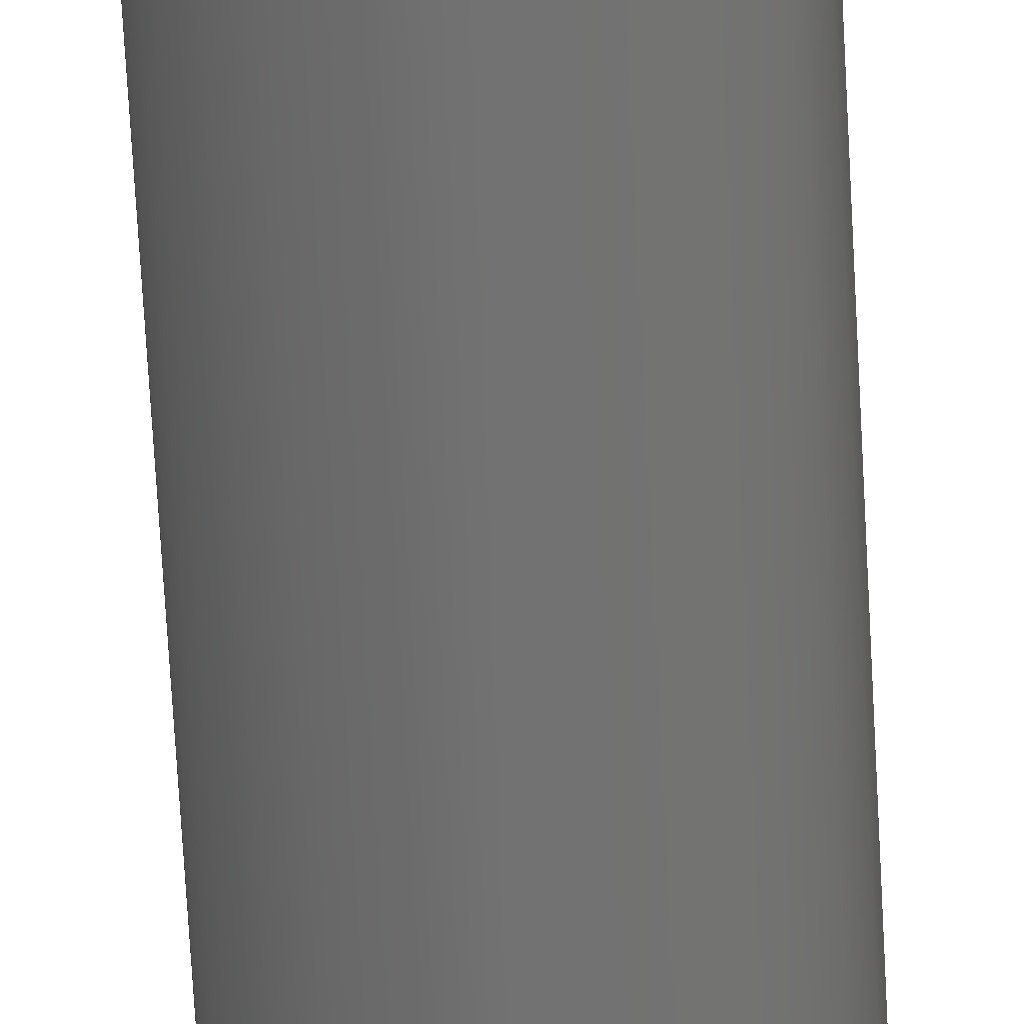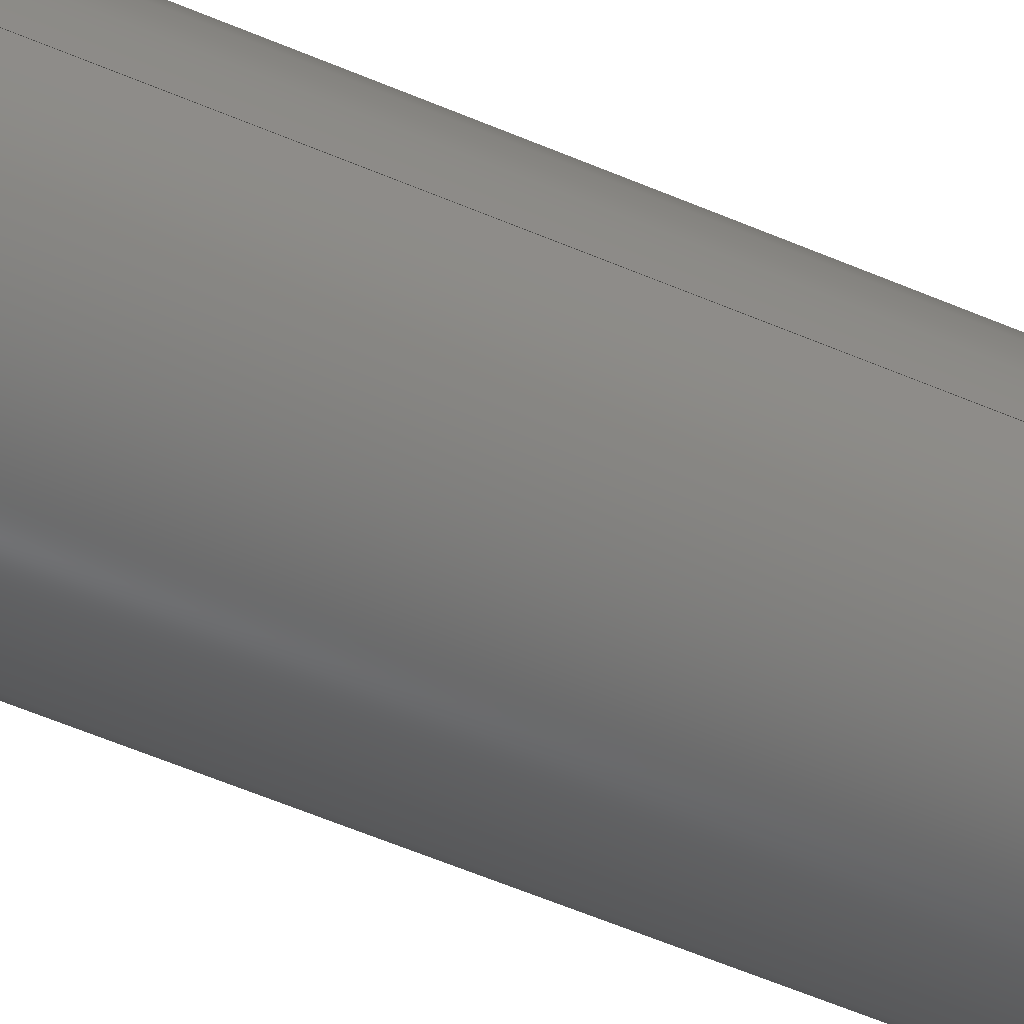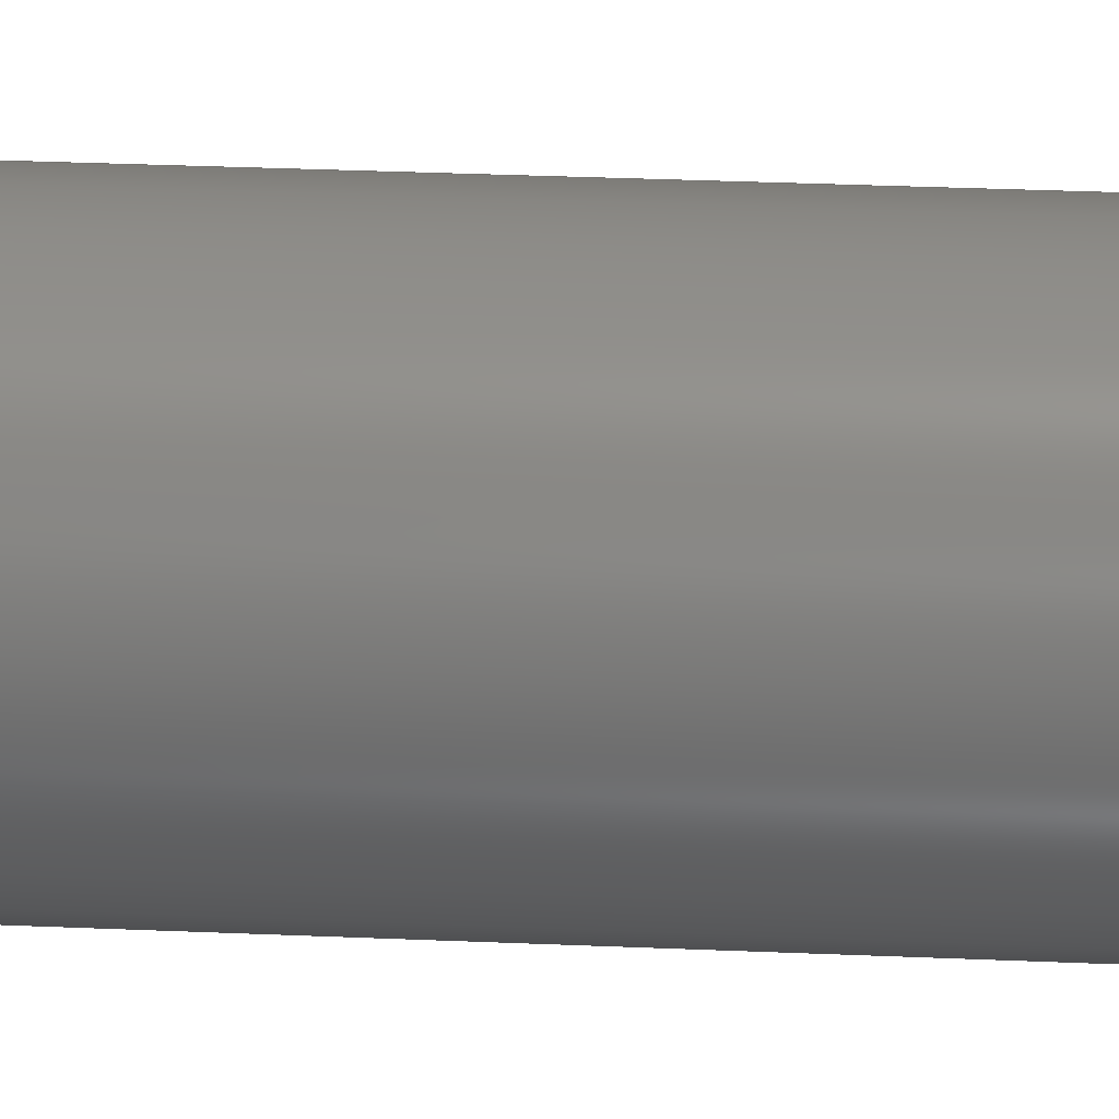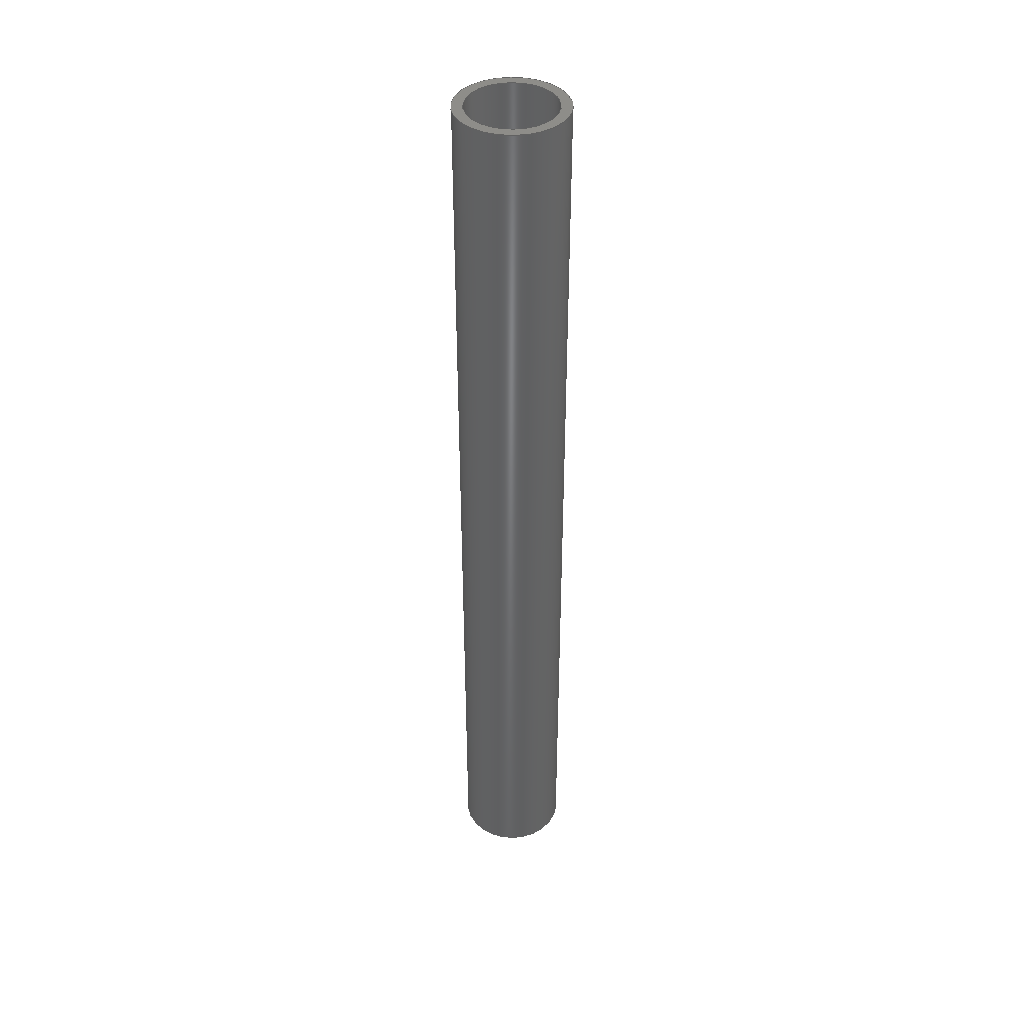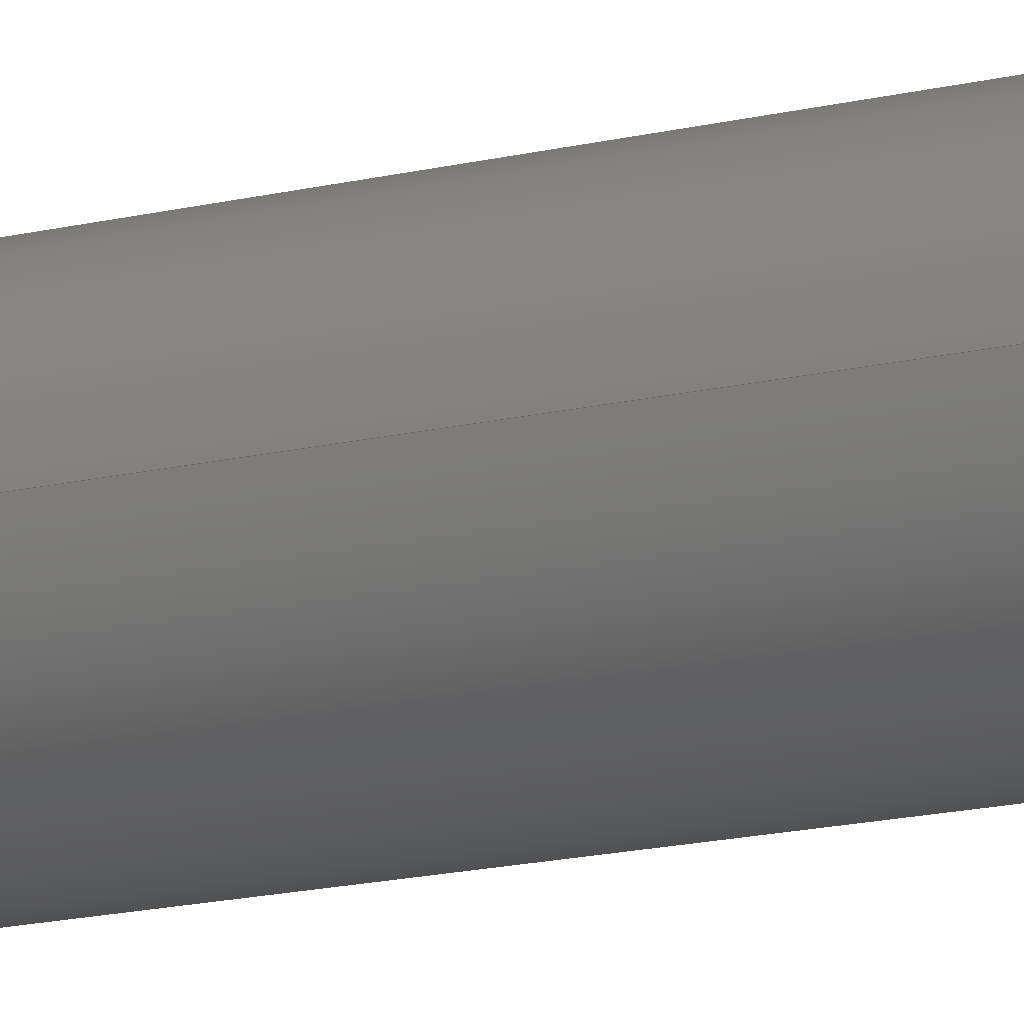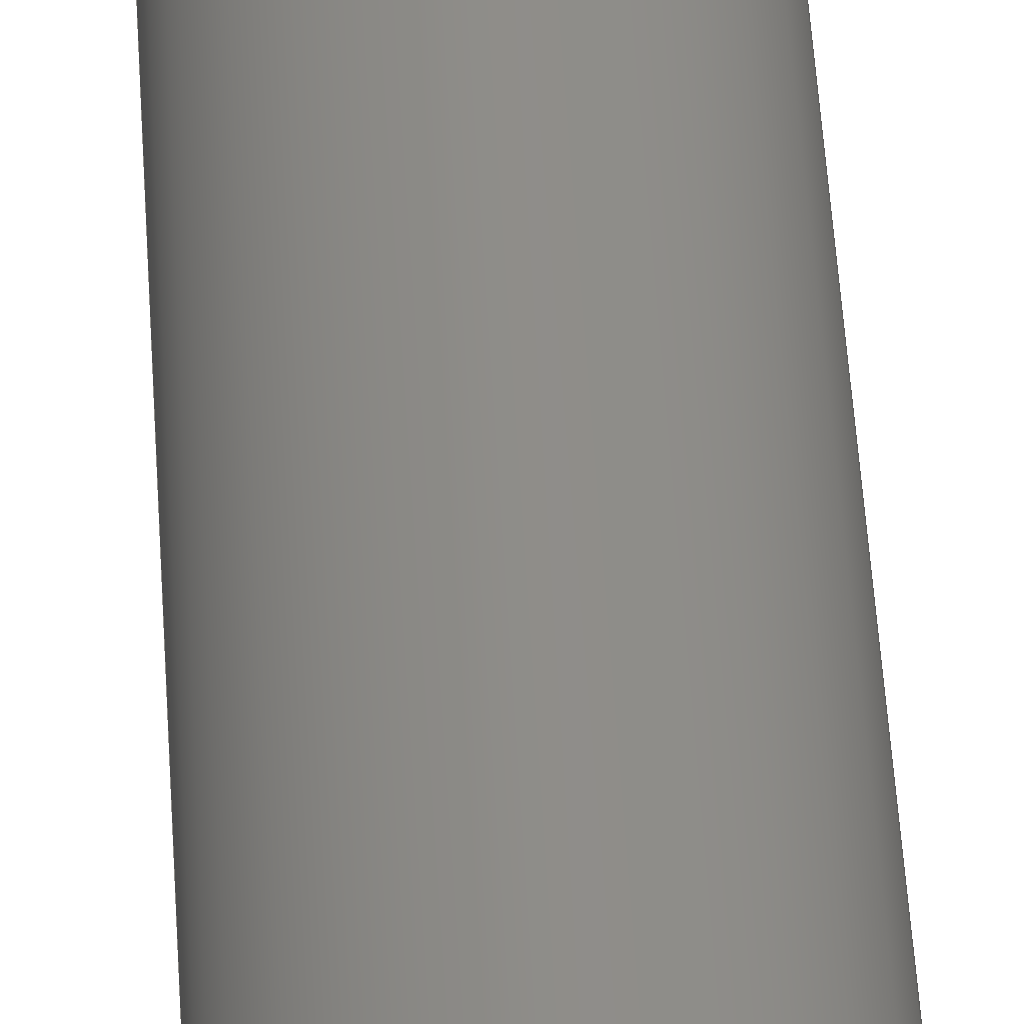
<metadata>
{"format":"step","ext":"stp","renderer":"f3d","projection":"perspective","resolution":1024,"background":"white","views":[{"elev":-63.9,"azim":-177.0,"up":"+Z"},{"elev":-44.5,"azim":61.8,"up":"+Z"},{"elev":16.0,"azim":-83.4,"up":"+Z"},{"elev":40.5,"azim":-63.6,"up":"+Y"},{"elev":-12.4,"azim":123.2,"up":"+Z"},{"elev":40.9,"azim":177.1,"up":"+Z"}]}
</metadata>
<code>
ISO-10303-21;
DATA;
#1=MECHANICAL_DESIGN_GEOMETRIC_PRESENTATION_REPRESENTATION('',(#11,#12,
#13,#14),#128);
#2=SHAPE_REPRESENTATION_RELATIONSHIP('SRR','None',#135,#3);
#3=ADVANCED_BREP_SHAPE_REPRESENTATION('',(#4),#127);
#4=MANIFOLD_SOLID_BREP('\X2\inf\X0\ \X2\04420435043B043E\X0\2',
#59);
#5=LINE('',#119,#7);
#6=LINE('',#123,#8);
#7=VECTOR('',#102,4.2);
#8=VECTOR('',#107,5.2);
#9=CYLINDRICAL_SURFACE('',#85,4.2);
#10=CYLINDRICAL_SURFACE('',#87,5.2);
#11=STYLED_ITEM('',(#145),#56);
#12=STYLED_ITEM('',(#145),#57);
#13=STYLED_ITEM('',(#145),#58);
#14=STYLED_ITEM('',(#144),#4);
#15=FACE_BOUND('',#22,.T.);
#16=FACE_BOUND('',#26,.T.);
#17=FACE_OUTER_BOUND('',#21,.T.);
#18=FACE_OUTER_BOUND('',#23,.T.);
#19=FACE_OUTER_BOUND('',#24,.T.);
#20=FACE_OUTER_BOUND('',#25,.T.);
#21=EDGE_LOOP('',(#41));
#22=EDGE_LOOP('',(#42));
#23=EDGE_LOOP('',(#43,#44,#45,#46));
#24=EDGE_LOOP('',(#47,#48,#49,#50));
#25=EDGE_LOOP('',(#51));
#26=EDGE_LOOP('',(#52));
#27=CIRCLE('',#83,5.2);
#28=CIRCLE('',#84,4.2);
#29=CIRCLE('',#86,4.2);
#30=CIRCLE('',#88,5.2);
#31=VERTEX_POINT('',#112);
#32=VERTEX_POINT('',#114);
#33=VERTEX_POINT('',#117);
#34=VERTEX_POINT('',#121);
#35=EDGE_CURVE('',#31,#31,#27,.T.);
#36=EDGE_CURVE('',#32,#32,#28,.T.);
#37=EDGE_CURVE('',#33,#33,#29,.T.);
#38=EDGE_CURVE('',#33,#32,#5,.T.);
#39=EDGE_CURVE('',#34,#34,#30,.T.);
#40=EDGE_CURVE('',#34,#31,#6,.T.);
#41=ORIENTED_EDGE('',*,*,#35,.T.);
#42=ORIENTED_EDGE('',*,*,#36,.T.);
#43=ORIENTED_EDGE('',*,*,#37,.F.);
#44=ORIENTED_EDGE('',*,*,#38,.T.);
#45=ORIENTED_EDGE('',*,*,#36,.F.);
#46=ORIENTED_EDGE('',*,*,#38,.F.);
#47=ORIENTED_EDGE('',*,*,#39,.F.);
#48=ORIENTED_EDGE('',*,*,#40,.T.);
#49=ORIENTED_EDGE('',*,*,#35,.F.);
#50=ORIENTED_EDGE('',*,*,#40,.F.);
#51=ORIENTED_EDGE('',*,*,#39,.T.);
#52=ORIENTED_EDGE('',*,*,#37,.T.);
#53=PLANE('',#82);
#54=PLANE('',#89);
#55=ADVANCED_FACE('',(#17,#15),#53,.T.);
#56=ADVANCED_FACE('',(#18),#9,.F.);
#57=ADVANCED_FACE('',(#19),#10,.T.);
#58=ADVANCED_FACE('',(#20,#16),#54,.T.);
#59=CLOSED_SHELL('',(#55,#56,#57,#58));
#60=DERIVED_UNIT_ELEMENT(#63,1);
#61=DERIVED_UNIT_ELEMENT(#130,-3);
#62=DIMENSIONAL_EXPONENTS(0,1,0,0,0,0,0);
#63=(
CONVERSION_BASED_UNIT('gram',#65)
MASS_UNIT()
NAMED_UNIT(#62)
);
#64=(
MASS_UNIT()
NAMED_UNIT(*)
SI_UNIT(.KILO.,.GRAM.)
);
#65=MASS_MEASURE_WITH_UNIT(MASS_MEASURE(0.001),#64);
#66=DERIVED_UNIT((#60,#61));
#67=MEASURE_REPRESENTATION_ITEM('density measure',
POSITIVE_RATIO_MEASURE(1),#66);
#68=PROPERTY_DEFINITION_REPRESENTATION(#73,#70);
#69=PROPERTY_DEFINITION_REPRESENTATION(#74,#71);
#70=REPRESENTATION('material name',(#72),#127);
#71=REPRESENTATION('density',(#67),#127);
#72=DESCRIPTIVE_REPRESENTATION_ITEM('\X2\04220438043FinfB0435\X0\',
'\X2\04220438043FinfB0435\X0\');
#73=PROPERTY_DEFINITION('material property','material name',#137);
#74=PROPERTY_DEFINITION('material property','density of part',#137);
#75=DATE_TIME_ROLE('creation_date');
#76=APPLIED_DATE_AND_TIME_ASSIGNMENT(#77,#75,(#137));
#77=DATE_AND_TIME(#78,#79);
#78=CALENDAR_DATE(2025,25,3);
#79=LOCAL_TIME(0,0,0,#80);
#80=COORDINATED_UNIVERSAL_TIME_OFFSET(0,0,.BEHIND.);
#81=AXIS2_PLACEMENT_3D('',#110,#90,#91);
#82=AXIS2_PLACEMENT_3D('',#111,#92,#93);
#83=AXIS2_PLACEMENT_3D('',#113,#94,#95);
#84=AXIS2_PLACEMENT_3D('',#115,#96,#97);
#85=AXIS2_PLACEMENT_3D('',#116,#98,#99);
#86=AXIS2_PLACEMENT_3D('',#118,#100,#101);
#87=AXIS2_PLACEMENT_3D('',#120,#103,#104);
#88=AXIS2_PLACEMENT_3D('',#122,#105,#106);
#89=AXIS2_PLACEMENT_3D('',#124,#108,#109);
#90=DIRECTION('axis',(0,0,1));
#91=DIRECTION('refdir',(1,0,0));
#92=DIRECTION('center_axis',(0,-1,0));
#93=DIRECTION('ref_axis',(0,0,-1));
#94=DIRECTION('center_axis',(0,-1,0));
#95=DIRECTION('ref_axis',(-1,0,0));
#96=DIRECTION('center_axis',(0,1,0));
#97=DIRECTION('ref_axis',(1,0,0));
#98=DIRECTION('center_axis',(0,1,0));
#99=DIRECTION('ref_axis',(1,0,0));
#100=DIRECTION('center_axis',(0,-1,0));
#101=DIRECTION('ref_axis',(1,0,0));
#102=DIRECTION('',(0,-1,0));
#103=DIRECTION('center_axis',(0,1,0));
#104=DIRECTION('ref_axis',(-1,0,0));
#105=DIRECTION('center_axis',(0,1,0));
#106=DIRECTION('ref_axis',(-1,0,0));
#107=DIRECTION('',(0,-1,0));
#108=DIRECTION('center_axis',(0,1,0));
#109=DIRECTION('ref_axis',(0,0,1));
#110=CARTESIAN_POINT('',(0,0,0));
#111=CARTESIAN_POINT('Origin',(0,0,0));
#112=CARTESIAN_POINT('',(5.2,0,6.368e-16));
#113=CARTESIAN_POINT('Origin',(0,0,0));
#114=CARTESIAN_POINT('',(-4.2,0,5.144e-16));
#115=CARTESIAN_POINT('Origin',(0,0,0));
#116=CARTESIAN_POINT('Origin',(0,0,0));
#117=CARTESIAN_POINT('',(-4.2,90.5,5.144e-16));
#118=CARTESIAN_POINT('Origin',(0,90.5,0));
#119=CARTESIAN_POINT('',(-4.2,0,5.144e-16));
#120=CARTESIAN_POINT('Origin',(0,0,0));
#121=CARTESIAN_POINT('',(5.2,90.5,-6.368e-16));
#122=CARTESIAN_POINT('Origin',(0,90.5,0));
#123=CARTESIAN_POINT('',(5.2,0,-6.368e-16));
#124=CARTESIAN_POINT('Origin',(0,90.5,0));
#125=UNCERTAINTY_MEASURE_WITH_UNIT(LENGTH_MEASURE(0.01),#129,
'DISTANCE_ACCURACY_VALUE',
'Maximum model space distance between geometric entities at asserted c
onnectivities');
#126=UNCERTAINTY_MEASURE_WITH_UNIT(LENGTH_MEASURE(0.01),#129,
'DISTANCE_ACCURACY_VALUE',
'Maximum model space distance between geometric entities at asserted c
onnectivities');
#127=(
GEOMETRIC_REPRESENTATION_CONTEXT(3)
GLOBAL_UNCERTAINTY_ASSIGNED_CONTEXT((#125))
GLOBAL_UNIT_ASSIGNED_CONTEXT((#129,#131,#132))
REPRESENTATION_CONTEXT('','3D')
);
#128=(
GEOMETRIC_REPRESENTATION_CONTEXT(3)
GLOBAL_UNCERTAINTY_ASSIGNED_CONTEXT((#126))
GLOBAL_UNIT_ASSIGNED_CONTEXT((#129,#131,#132))
REPRESENTATION_CONTEXT('','3D')
);
#129=(
LENGTH_UNIT()
NAMED_UNIT(*)
SI_UNIT(.MILLI.,.METRE.)
);
#130=(
LENGTH_UNIT()
NAMED_UNIT(*)
SI_UNIT(.CENTI.,.METRE.)
);
#131=(
NAMED_UNIT(*)
PLANE_ANGLE_UNIT()
SI_UNIT($,.RADIAN.)
);
#132=(
NAMED_UNIT(*)
SI_UNIT($,.STERADIAN.)
SOLID_ANGLE_UNIT()
);
#133=SHAPE_DEFINITION_REPRESENTATION(#134,#135);
#134=PRODUCT_DEFINITION_SHAPE('',$,#137);
#135=SHAPE_REPRESENTATION('',(#81),#127);
#136=PRODUCT_DEFINITION_CONTEXT('part definition',#141,'design');
#137=PRODUCT_DEFINITION('\X2\0422044004430431043A0430\X0\ \X2\infDinfD0438044F\X0\',
'\X2\0422044004430431043A0430\X0\ \X2\infDinfD0438044F\X0\',
#138,#136);
#138=PRODUCT_DEFINITION_FORMATION('',$,#143);
#139=PRODUCT_RELATED_PRODUCT_CATEGORY('\X2\0422044004430431043A0430\X0\ 
\X2\infDinfD0438044F\X0\',
'\X2\0422044004430431043A0430\X0\ \X2\infDinfD0438044F\X0\',
(#143));
#140=APPLICATION_PROTOCOL_DEFINITION('international standard',
'automotive_design',2009,#141);
#141=APPLICATION_CONTEXT(
'Core Data for Automotive Mechanical Design Process');
#142=PRODUCT_CONTEXT('part definition',#141,'mechanical');
#143=PRODUCT('\X2\0422044004430431043A0430\X0\ \X2\infDinfD0438044F\X0\',
'\X2\0422044004430431043A0430\X0\ \X2\infDinfD0438044F\X0\',
$,(#142));
#144=PRESENTATION_STYLE_ASSIGNMENT((#146));
#145=PRESENTATION_STYLE_ASSIGNMENT((#147));
#146=SURFACE_STYLE_USAGE(.BOTH.,#152);
#147=SURFACE_STYLE_USAGE(.BOTH.,#153);
#148=SURFACE_STYLE_RENDERING_WITH_PROPERTIES($,#160,(#150));
#149=SURFACE_STYLE_RENDERING_WITH_PROPERTIES($,#161,(#151));
#150=SURFACE_STYLE_TRANSPARENT(0);
#151=SURFACE_STYLE_TRANSPARENT(0);
#152=SURFACE_SIDE_STYLE('',(#154,#148));
#153=SURFACE_SIDE_STYLE('',(#155,#149));
#154=SURFACE_STYLE_FILL_AREA(#156);
#155=SURFACE_STYLE_FILL_AREA(#157);
#156=FILL_AREA_STYLE('',(#158));
#157=FILL_AREA_STYLE('',(#159));
#158=FILL_AREA_STYLE_COLOUR('',#160);
#159=FILL_AREA_STYLE_COLOUR('',#161);
#160=COLOUR_RGB('',0.749,0.749,0.749);
#161=COLOUR_RGB('',0.09412,0.1451,0.9725);
ENDSEC;
END-ISO-10303-21;

</code>
